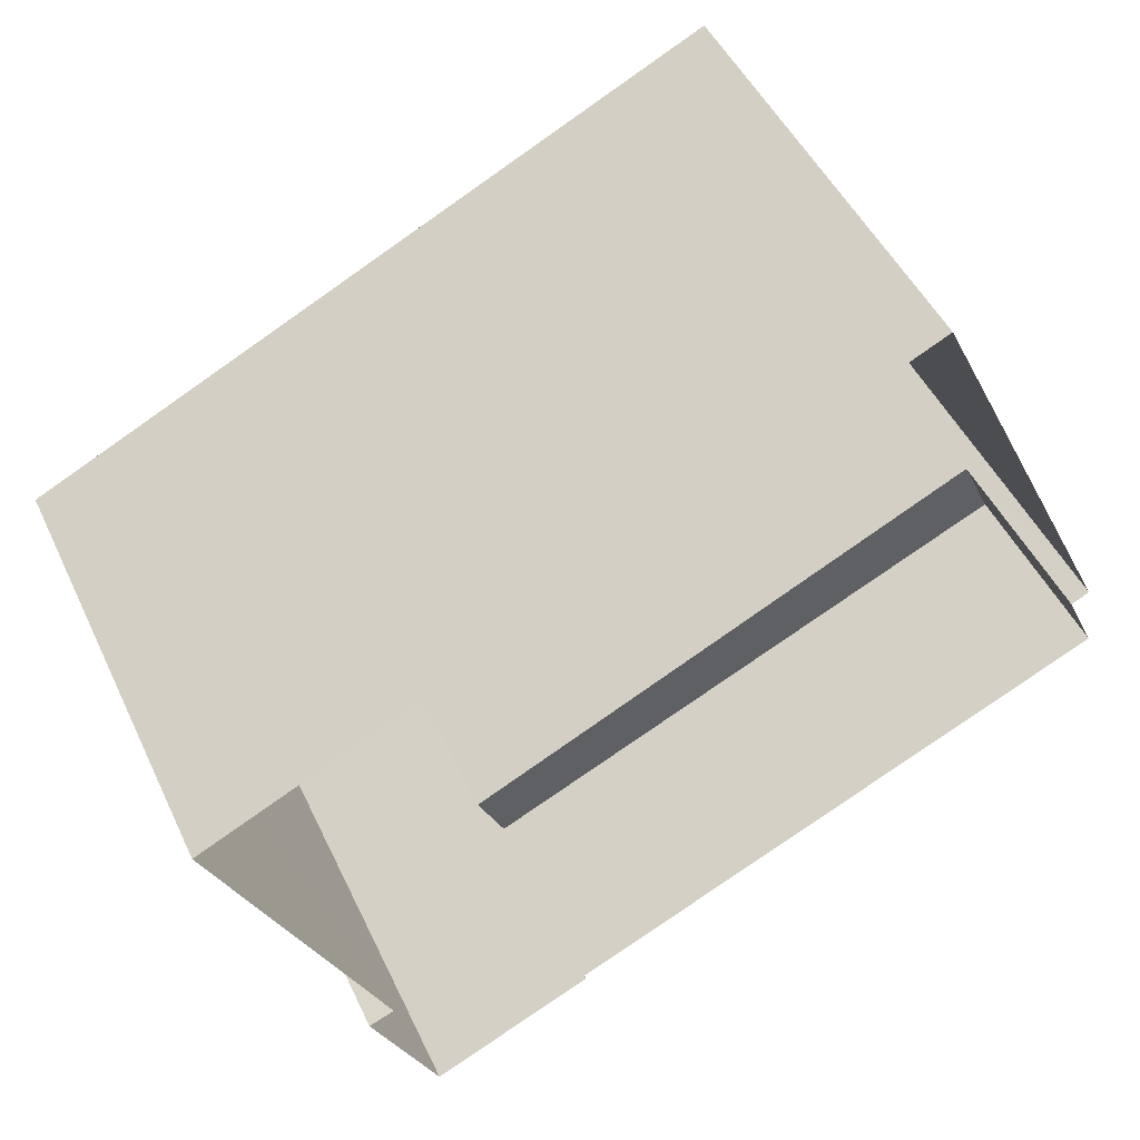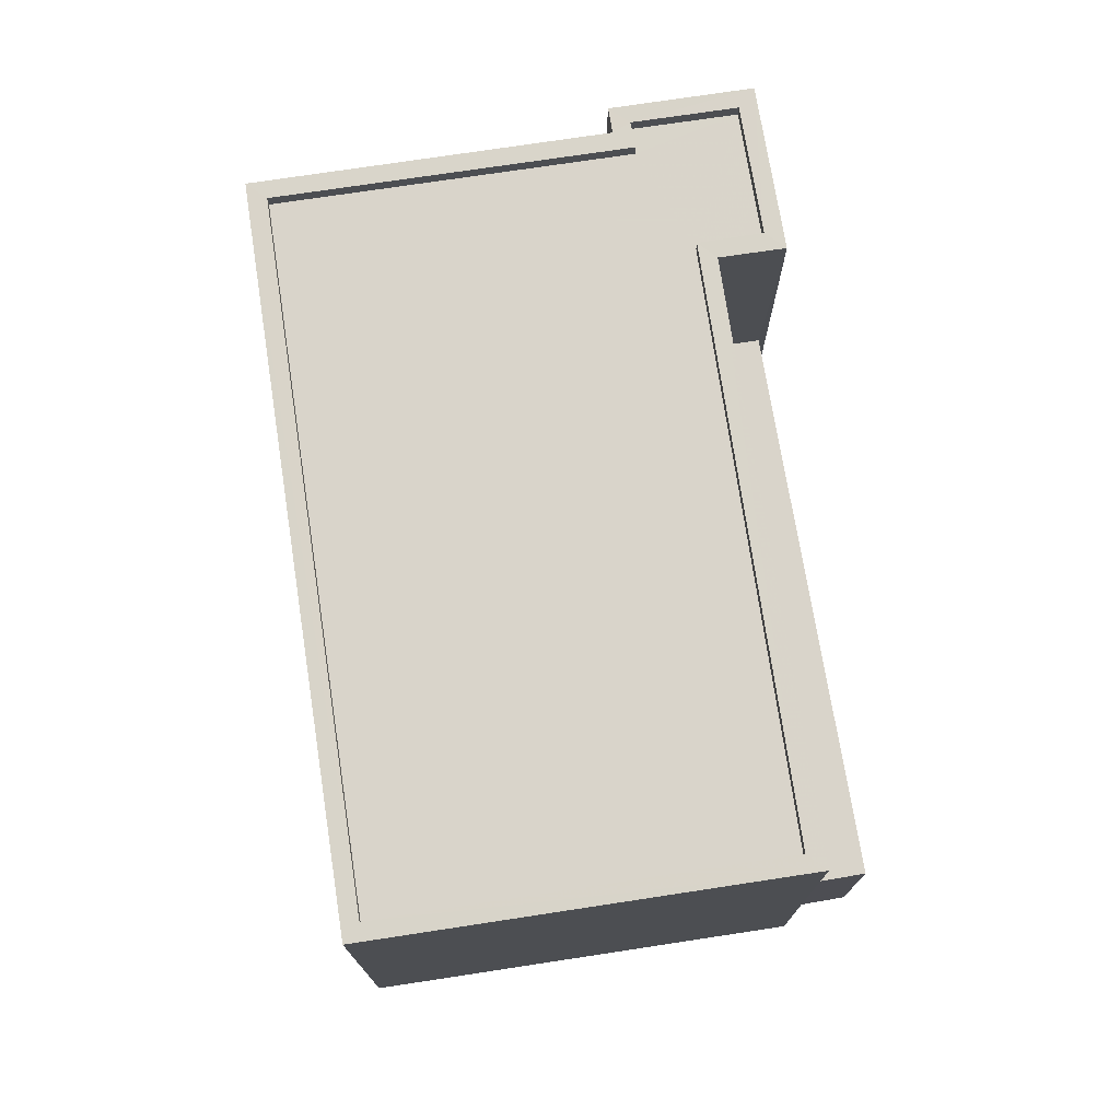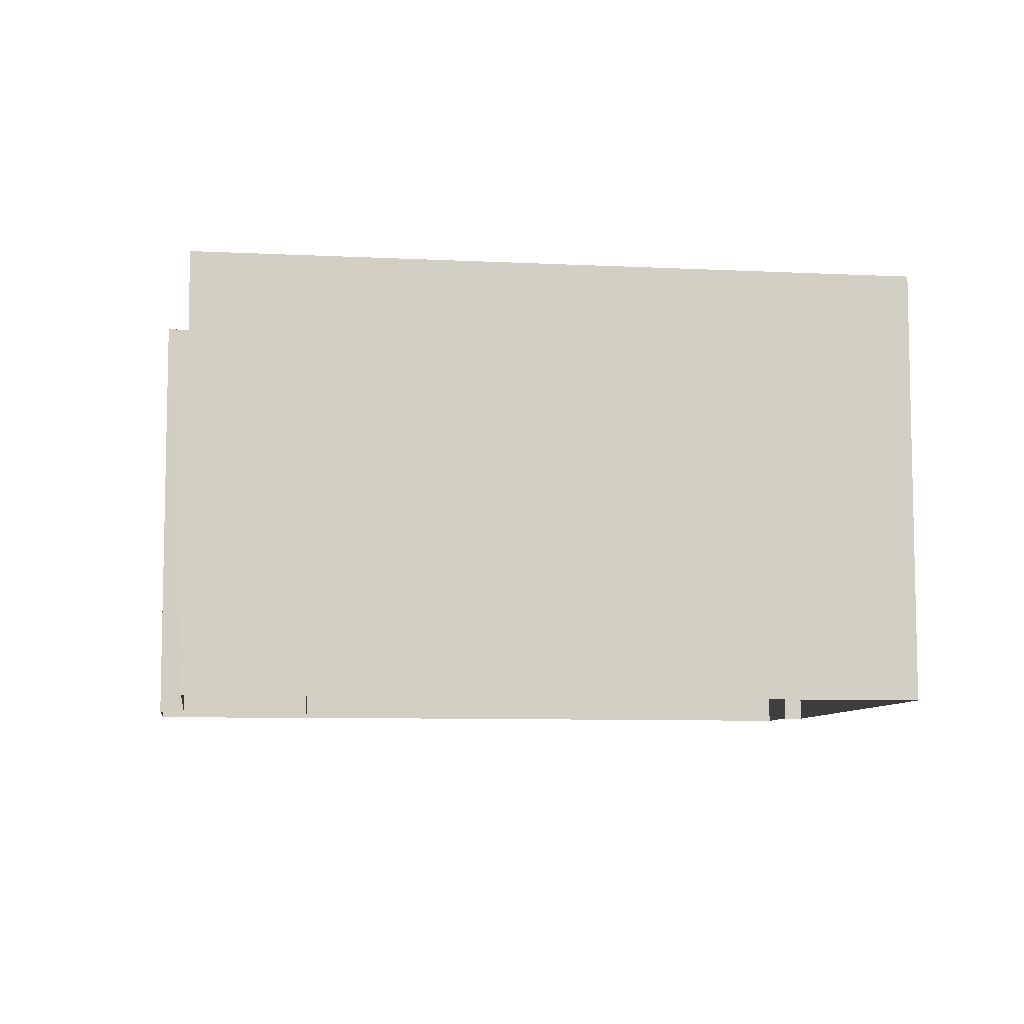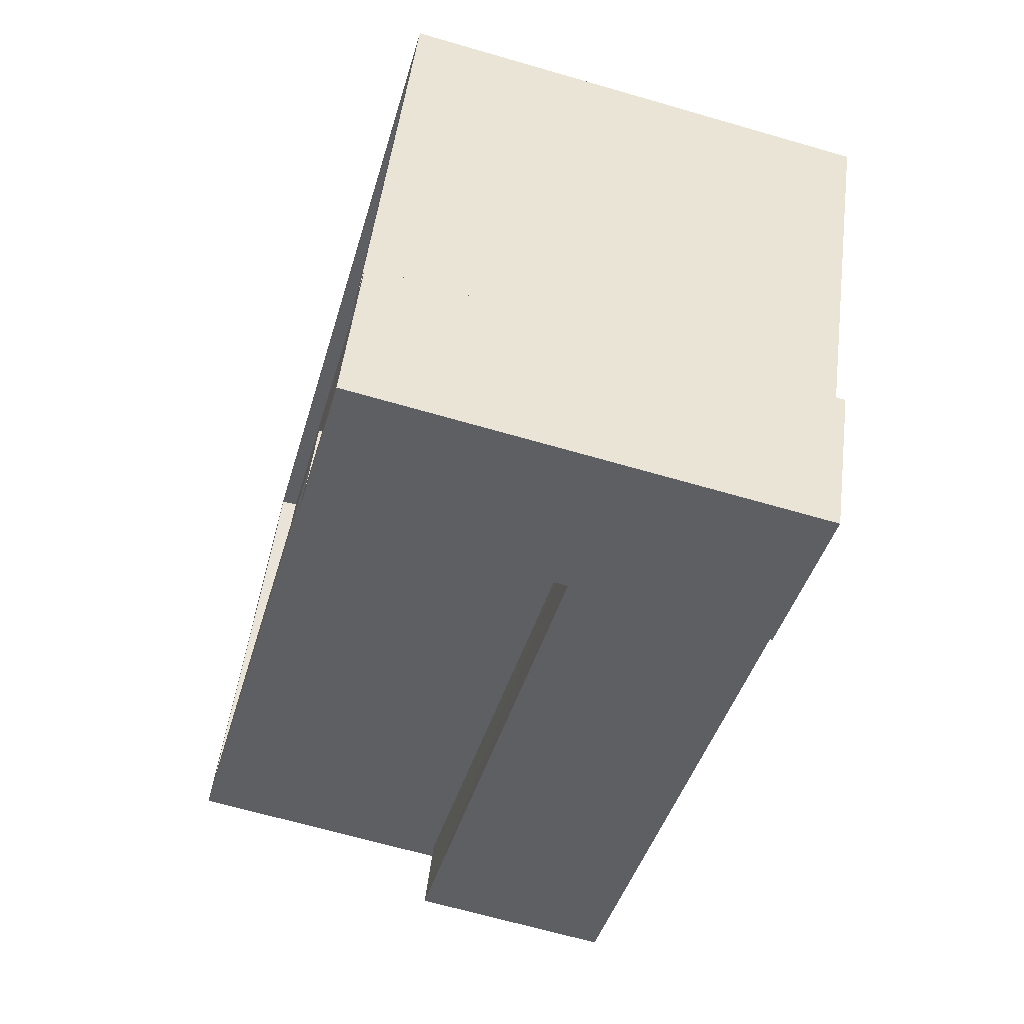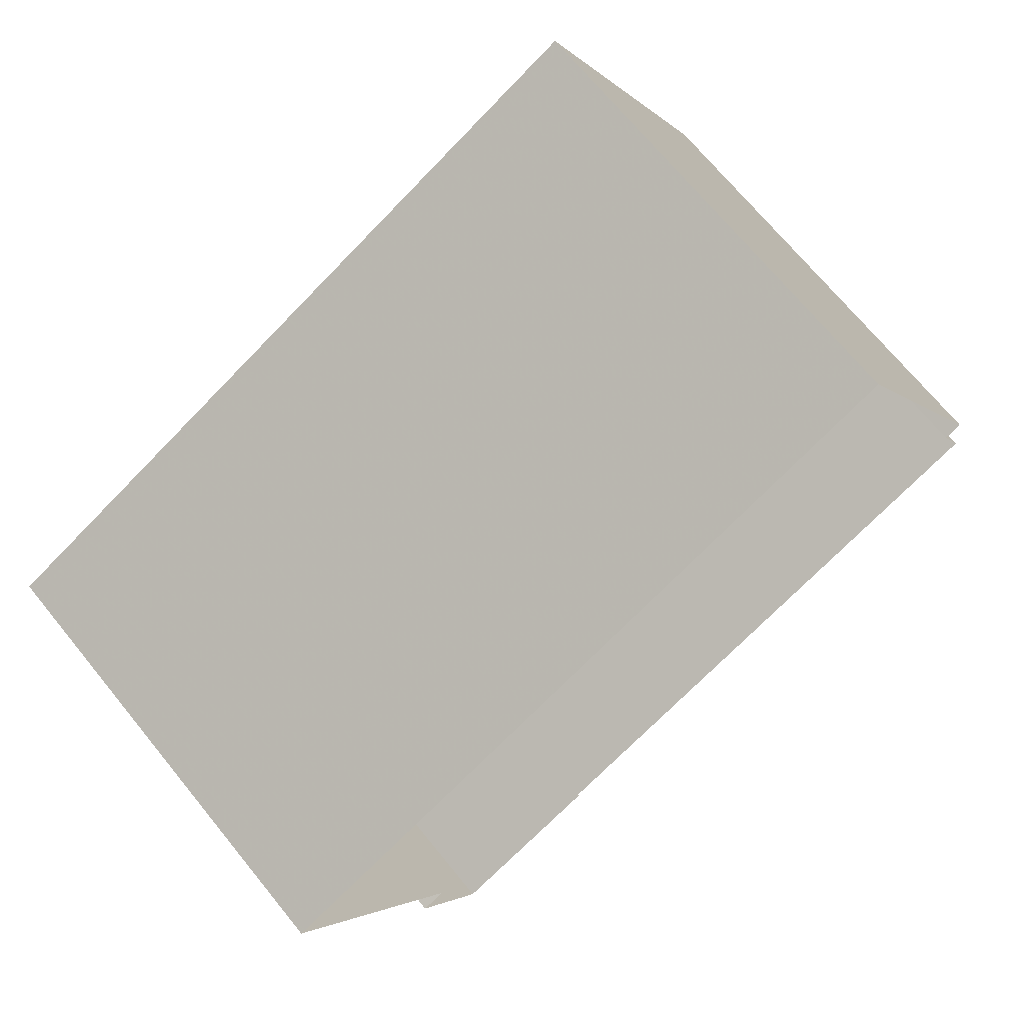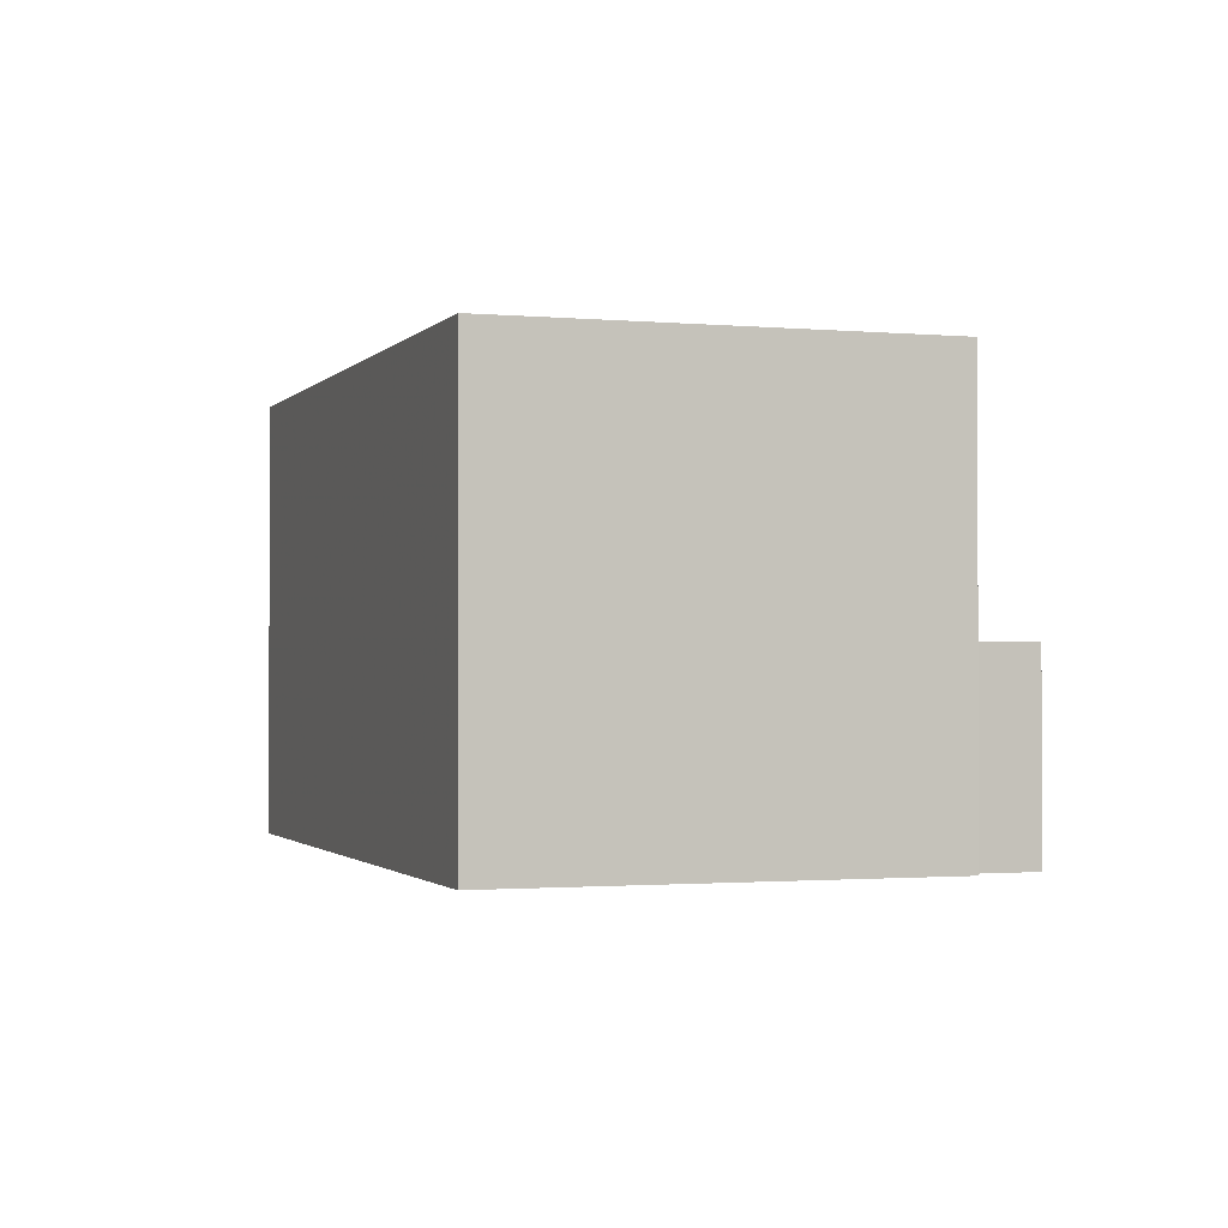
<metadata>
{"format":"obj","ext":"obj","renderer":"f3d","projection":"perspective","resolution":1024,"background":"white","views":[{"elev":47.7,"azim":155.7,"up":"+Y"},{"elev":74.8,"azim":-124.6,"up":"+Z"},{"elev":-7.9,"azim":146.0,"up":"+Z"},{"elev":-65.9,"azim":73.7,"up":"+Y"},{"elev":70.1,"azim":140.8,"up":"+Y"},{"elev":-1.3,"azim":-134.7,"up":"+Z"}]}
</metadata>
<code>
v -8.872e+04 -9.953e+04 5.104
v -8.873e+04 -9.952e+04 5.104
v -8.873e+04 -9.952e+04 5.104
v -8.872e+04 -9.953e+04 5.104
v -8.872e+04 -9.953e+04 5.104
v -8.873e+04 -9.952e+04 5.104
v -8.872e+04 -9.951e+04 5.104
v -8.872e+04 -9.953e+04 5.104
v -8.871e+04 -9.953e+04 5.104
v -8.871e+04 -9.952e+04 5.104
v -8.872e+04 -9.953e+04 8.238
v -8.873e+04 -9.952e+04 8.238
v -8.872e+04 -9.953e+04 8.238
v -8.873e+04 -9.952e+04 8.238
v -8.873e+04 -9.952e+04 12.33
v -8.872e+04 -9.953e+04 12.33
v -8.873e+04 -9.952e+04 12.33
v -8.872e+04 -9.952e+04 12.33
v -8.872e+04 -9.953e+04 12.33
v -8.872e+04 -9.953e+04 12.33
v -8.872e+04 -9.953e+04 12.33
v -8.872e+04 -9.953e+04 12.33
v -8.871e+04 -9.952e+04 12.08
v -8.872e+04 -9.951e+04 12.08
v -8.872e+04 -9.952e+04 12.08
v -8.873e+04 -9.952e+04 12.08
v -8.872e+04 -9.953e+04 12.08
v -8.872e+04 -9.953e+04 12.08
v -8.872e+04 -9.953e+04 12.08
v -8.872e+04 -9.953e+04 12.08
v -8.871e+04 -9.953e+04 12.33
v -8.872e+04 -9.953e+04 12.33
v -8.872e+04 -9.951e+04 12.33
v -8.872e+04 -9.951e+04 12.33
v -8.872e+04 -9.953e+04 12.33
v -8.871e+04 -9.952e+04 12.33
v -8.871e+04 -9.952e+04 12.33
v -8.872e+04 -9.953e+04 12.33
f 1 2 3
f 4 1 5
f 6 7 3
f 8 9 5
f 7 10 1
f 10 8 1
f 7 1 3
f 8 5 1
f 11 12 13
f 11 14 12
f 15 16 17
f 17 16 18
f 19 20 21
f 20 16 21
f 18 16 20
f 22 20 19
f 23 24 25
f 24 26 25
f 27 28 29
f 23 25 28
f 29 25 30
f 28 25 29
f 19 31 32
f 19 32 22
f 33 34 15
f 35 32 31
f 35 36 37
f 36 34 33
f 17 33 15
f 38 32 35
f 37 36 33
f 38 35 37
f 37 24 23
f 37 33 24
f 16 13 21
f 21 13 4
f 16 11 13
f 4 13 1
f 21 4 5
f 19 21 5
f 38 28 27
f 32 38 27
f 22 29 30
f 20 22 30
f 31 5 9
f 31 19 5
f 17 25 26
f 17 18 25
f 14 2 12
f 14 3 2
f 34 10 7
f 34 36 10
f 1 12 2
f 1 13 12
f 6 34 7
f 6 15 34
f 11 16 14
f 3 14 6
f 6 14 15
f 14 16 15
f 31 9 8
f 35 31 8
f 37 23 28
f 38 37 28
f 18 30 25
f 18 20 30
f 33 26 24
f 33 17 26
f 36 8 10
f 36 35 8
f 22 27 29
f 22 32 27

</code>
